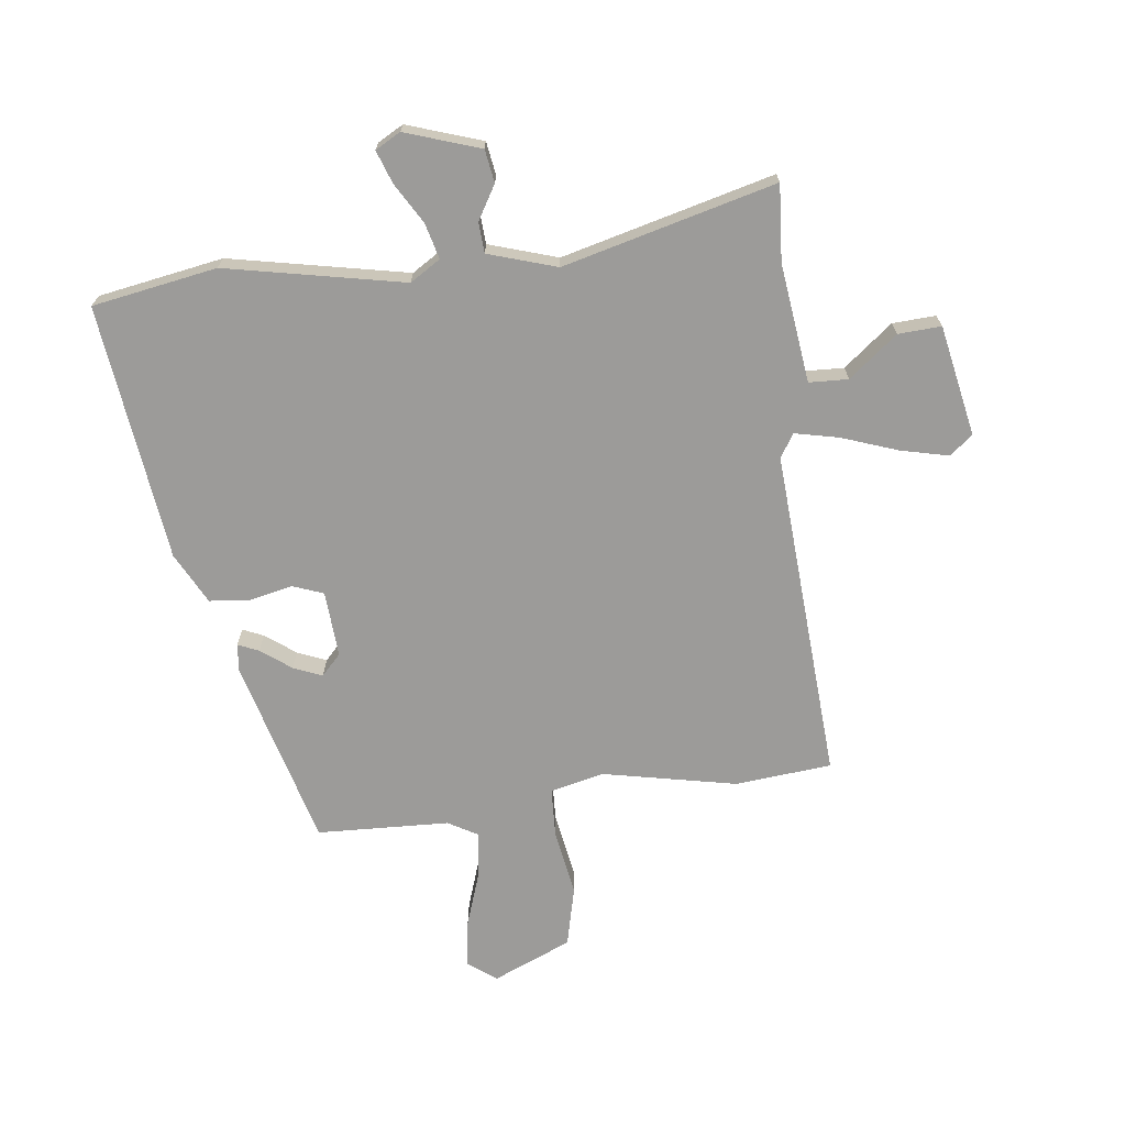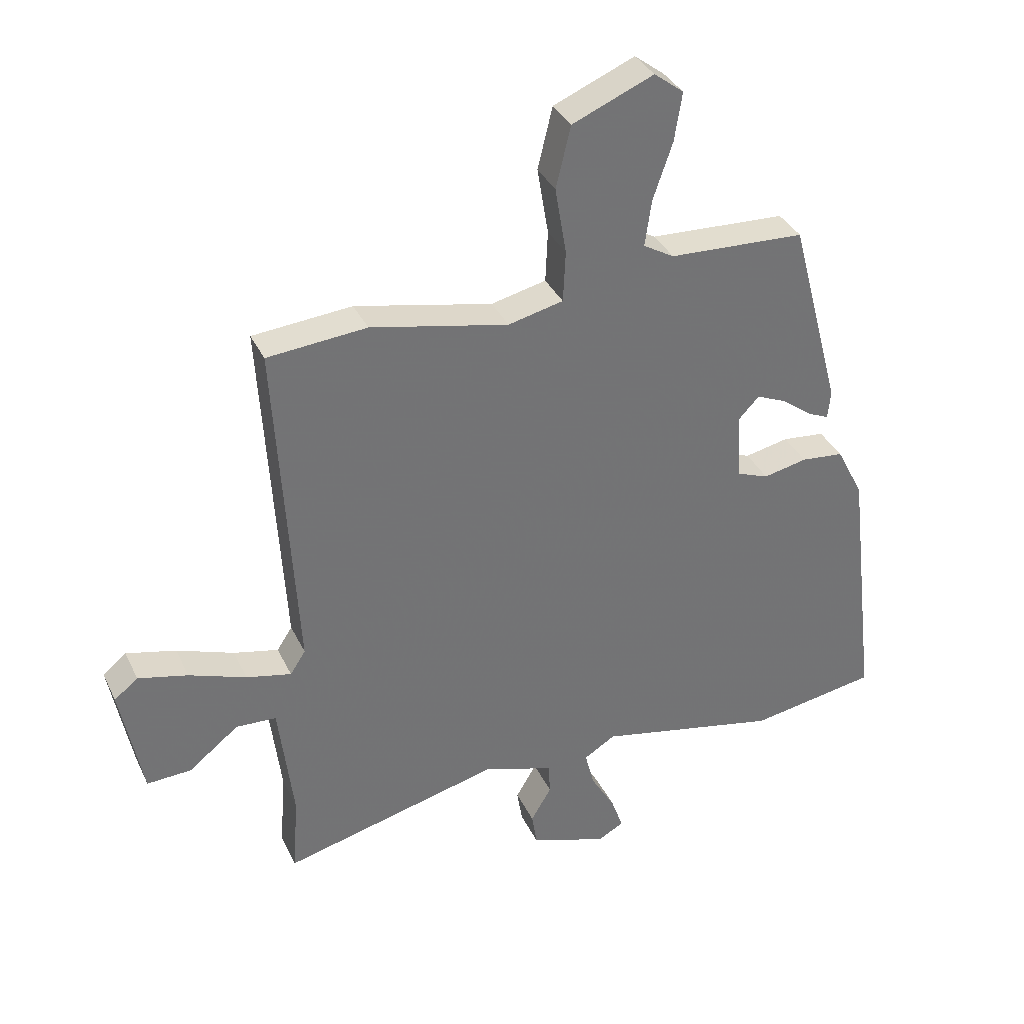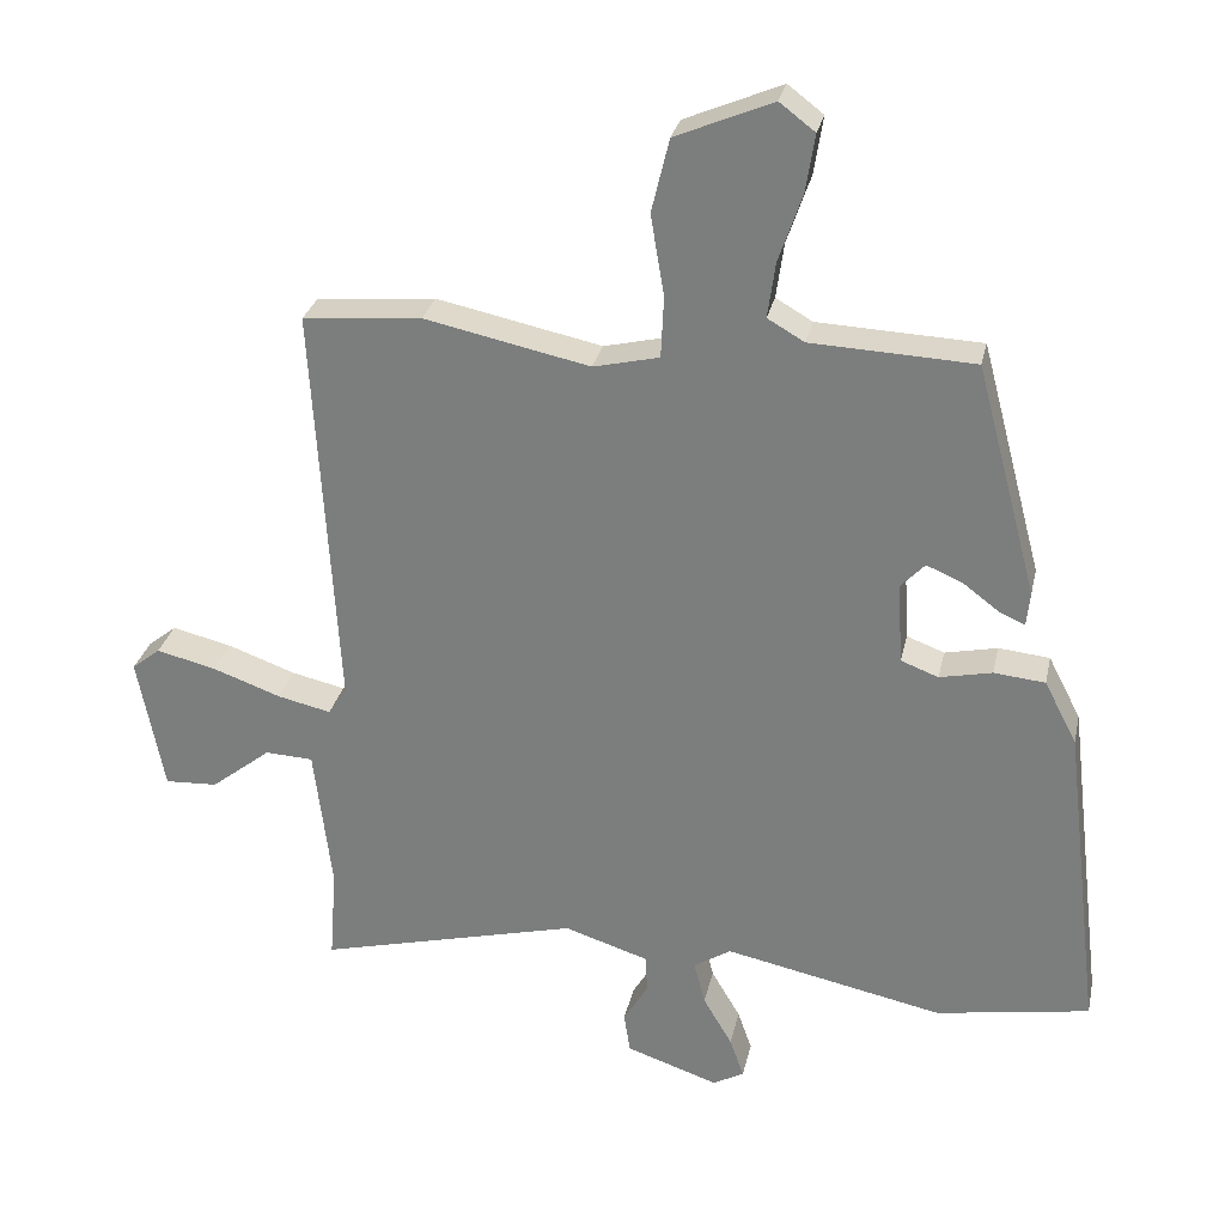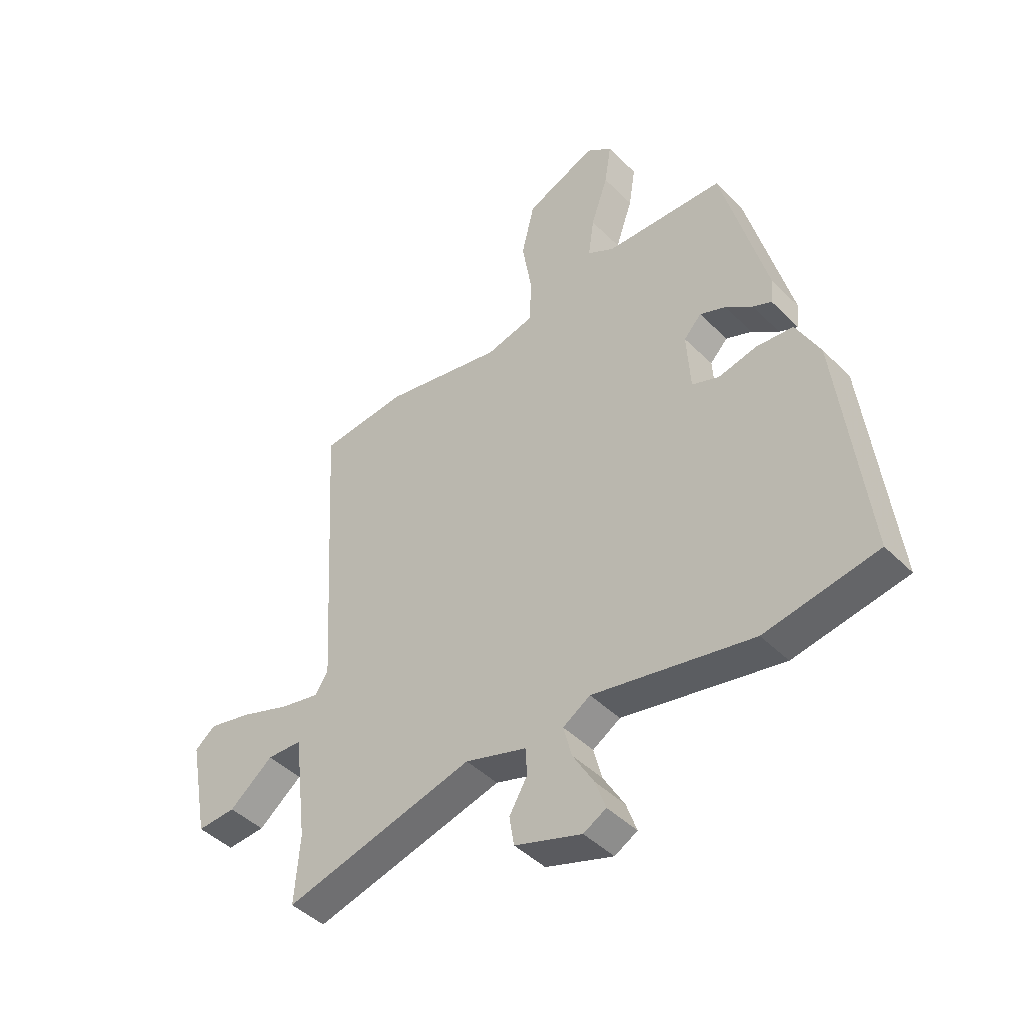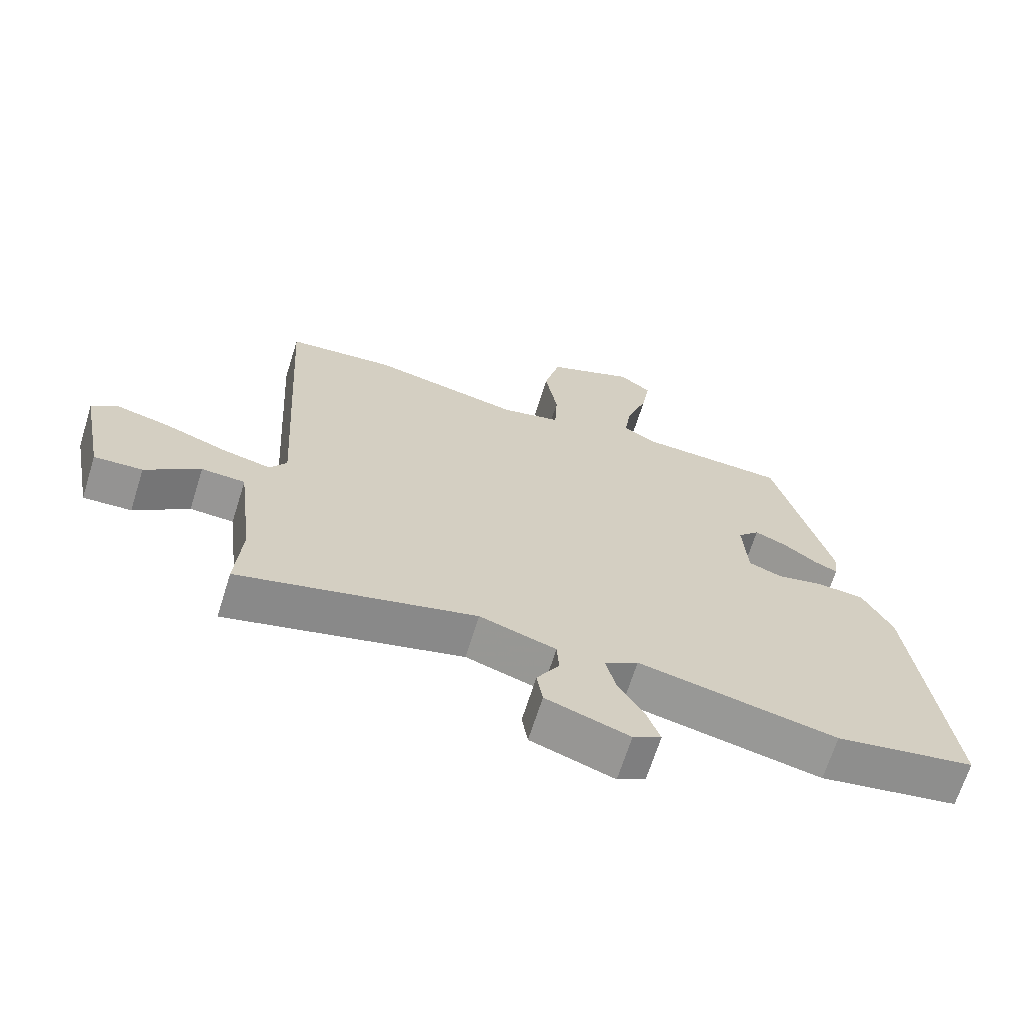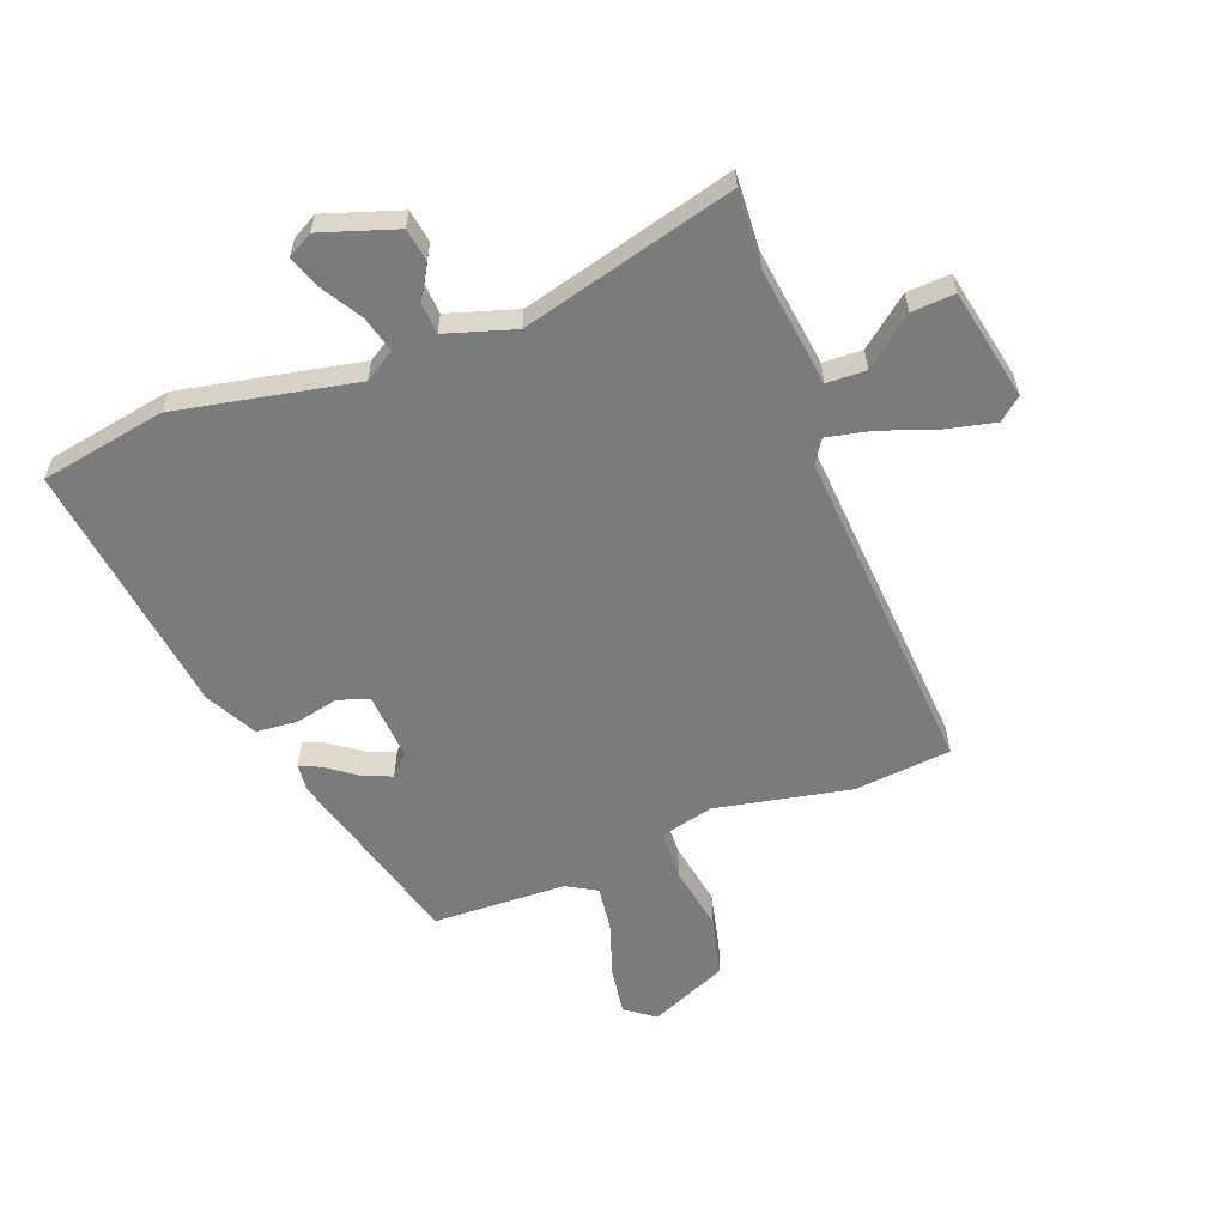
<metadata>
{"format":"obj","ext":"obj","renderer":"f3d","projection":"perspective","resolution":1024,"background":"white","views":[{"elev":-69.7,"azim":-172.8,"up":"+Y"},{"elev":35.3,"azim":-22.8,"up":"+Z"},{"elev":28.8,"azim":12.1,"up":"+Z"},{"elev":-44.7,"azim":41.2,"up":"+Z"},{"elev":-67.4,"azim":-17.4,"up":"+Z"},{"elev":-58.4,"azim":-158.7,"up":"+Y"}]}
</metadata>
<code>
v 0.599 0.07 -0.483
v 0.382 0.07 -0.52
v 0.073 0.07 -0.456
v 0.02 0.07 -0.489
v 0.036 0.07 -0.551
v 0.077 0.07 -0.621
v 0.097 0.07 -0.678
v 0.053 0.07 -0.702
v -0.077 0.07 -0.658
v -0.086 0.07 -0.601
v -0.051 0.07 -0.542
v -0.054 0.07 -0.489
v -0.173 0.07 -0.451
v -0.542 0.07 -0.545
v -0.532 0.07 -0.413
v -0.557 0.07 -0.206
v -0.625 0.07 -0.203
v -0.71 0.07 -0.27
v -0.785 0.07 -0.274
v -0.822 0.07 -0.081
v -0.782 0.07 -0.049
v -0.698 0.07 -0.069
v -0.601 0.07 -0.104
v -0.525 0.07 -0.121
v -0.499 0.07 -0.081
v -0.533 0.07 0.497
v -0.365 0.07 0.512
v -0.132 0.07 0.463
v -0.039 0.07 0.485
v -0.035 0.07 0.572
v -0.054 0.07 0.686
v -0.029 0.07 0.79
v 0.108 0.07 0.848
v 0.158 0.07 0.81
v 0.145 0.07 0.728
v 0.112 0.07 0.632
v 0.101 0.07 0.554
v 0.153 0.07 0.524
v 0.383 0.07 0.514
v 0.47 0.07 0.187
v 0.465 0.07 0.139
v 0.429 0.07 0.155
v 0.377 0.07 0.194
v 0.327 0.07 0.215
v 0.293 0.07 0.179
v 0.3 0.07 0.064
v 0.353 0.07 0.044
v 0.427 0.07 0.06
v 0.499 0.07 0.053
v 0.545 0.07 -0.036
v 0.599 0 -0.483
v 0.382 0 -0.52
v 0.073 0 -0.456
v 0.02 0 -0.489
v 0.036 0 -0.551
v 0.077 0 -0.621
v 0.097 0 -0.678
v 0.053 0 -0.702
v -0.077 0 -0.658
v -0.086 0 -0.601
v -0.051 0 -0.542
v -0.054 0 -0.489
v -0.173 0 -0.451
v -0.542 0 -0.545
v -0.532 0 -0.413
v -0.557 0 -0.206
v -0.625 0 -0.203
v -0.71 0 -0.27
v -0.785 0 -0.274
v -0.822 0 -0.081
v -0.782 0 -0.049
v -0.698 0 -0.069
v -0.601 0 -0.104
v -0.525 0 -0.121
v -0.499 0 -0.081
v -0.533 0 0.497
v -0.365 0 0.512
v -0.132 0 0.463
v -0.039 0 0.485
v -0.035 0 0.572
v -0.054 0 0.686
v -0.029 0 0.79
v 0.108 0 0.848
v 0.158 0 0.81
v 0.145 0 0.728
v 0.112 0 0.632
v 0.101 0 0.554
v 0.153 0 0.524
v 0.383 0 0.514
v 0.47 0 0.187
v 0.465 0 0.139
v 0.429 0 0.155
v 0.377 0 0.194
v 0.327 0 0.215
v 0.293 0 0.179
v 0.3 0 0.064
v 0.353 0 0.044
v 0.427 0 0.06
v 0.499 0 0.053
v 0.545 0 -0.036
f 47 48 49 50
f 46 47 50 1
f 40 41 42 43
f 38 39 40 43
f 37 38 43 44
f 33 34 35 36
f 33 36 37
f 30 31 32 33
f 29 30 33 37
f 25 26 27 28
f 24 25 28 29
f 20 21 22 23
f 20 23 24
f 17 18 19 20
f 16 17 20 24
f 15 16 24 29
f 13 14 15 29
f 8 9 10 11
f 8 11 12
f 5 6 7 8
f 4 5 8 12
f 3 4 12 13
f 46 1 2 3
f 45 46 3 13
f 29 37 44 45
f 13 29 45
f 100 99 98 97
f 51 100 97 96
f 93 92 91 90
f 93 90 89 88
f 94 93 88 87
f 86 85 84 83
f 87 86 83
f 83 82 81 80
f 87 83 80 79
f 78 77 76 75
f 79 78 75 74
f 73 72 71 70
f 74 73 70
f 70 69 68 67
f 74 70 67 66
f 79 74 66 65
f 79 65 64 63
f 61 60 59 58
f 62 61 58
f 58 57 56 55
f 62 58 55 54
f 63 62 54 53
f 53 52 51 96
f 63 53 96 95
f 95 94 87 79
f 95 79 63
f 1 51 52 2
f 2 52 53 3
f 3 53 54 4
f 4 54 55 5
f 5 55 56 6
f 6 56 57 7
f 7 57 58 8
f 8 58 59 9
f 9 59 60 10
f 10 60 61 11
f 11 61 62 12
f 12 62 63 13
f 13 63 64 14
f 14 64 65 15
f 15 65 66 16
f 16 66 67 17
f 17 67 68 18
f 18 68 69 19
f 19 69 70 20
f 20 70 71 21
f 21 71 72 22
f 22 72 73 23
f 23 73 74 24
f 24 74 75 25
f 25 75 76 26
f 26 76 77 27
f 27 77 78 28
f 28 78 79 29
f 29 79 80 30
f 30 80 81 31
f 31 81 82 32
f 32 82 83 33
f 33 83 84 34
f 34 84 85 35
f 35 85 86 36
f 36 86 87 37
f 37 87 88 38
f 38 88 89 39
f 39 89 90 40
f 40 90 91 41
f 41 91 92 42
f 42 92 93 43
f 43 93 94 44
f 44 94 95 45
f 45 95 96 46
f 46 96 97 47
f 47 97 98 48
f 48 98 99 49
f 49 99 100 50
f 50 100 51 1

</code>
